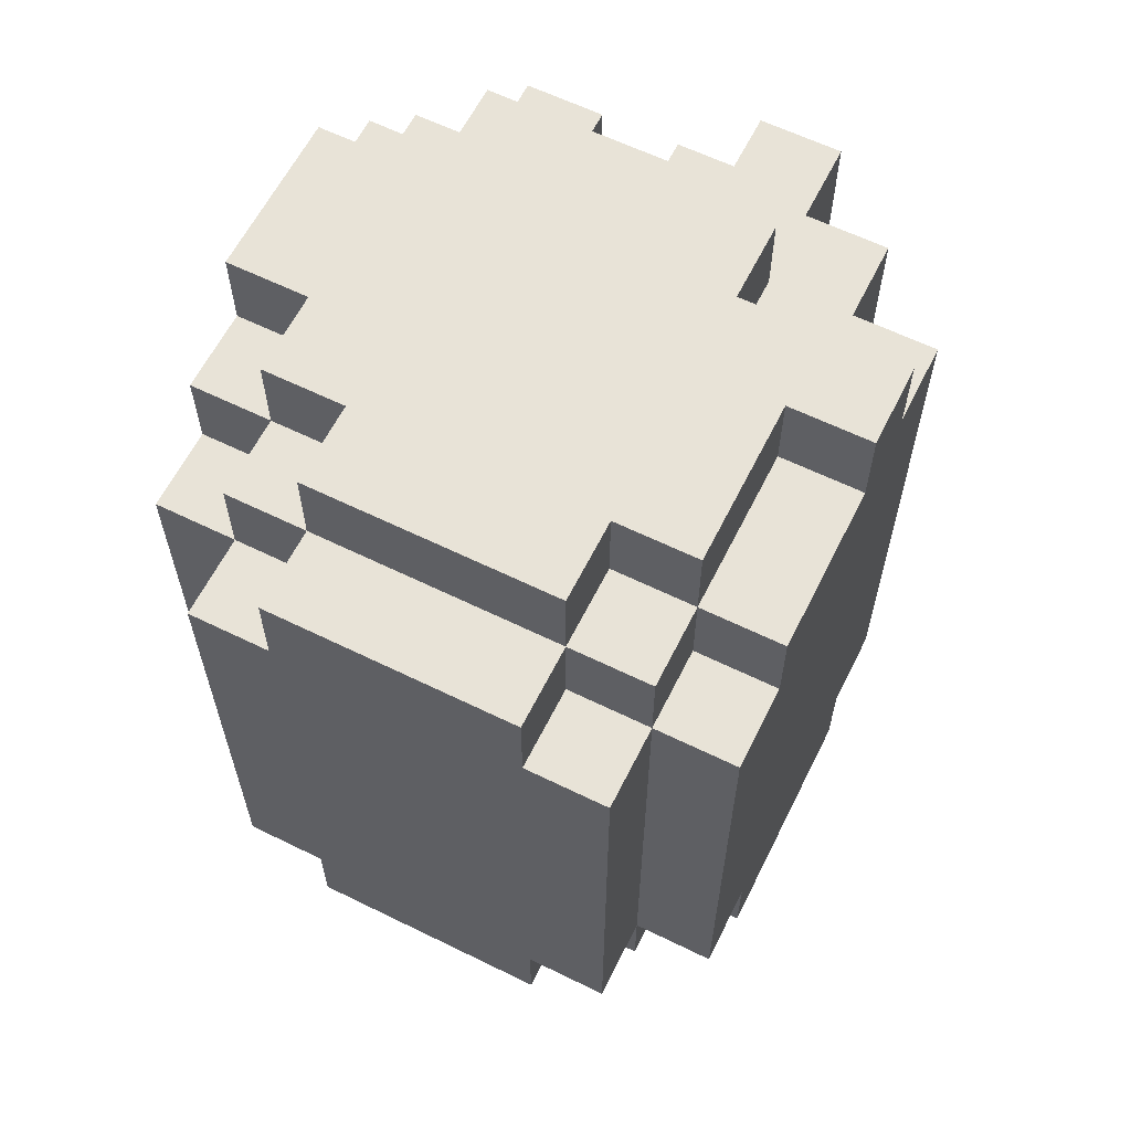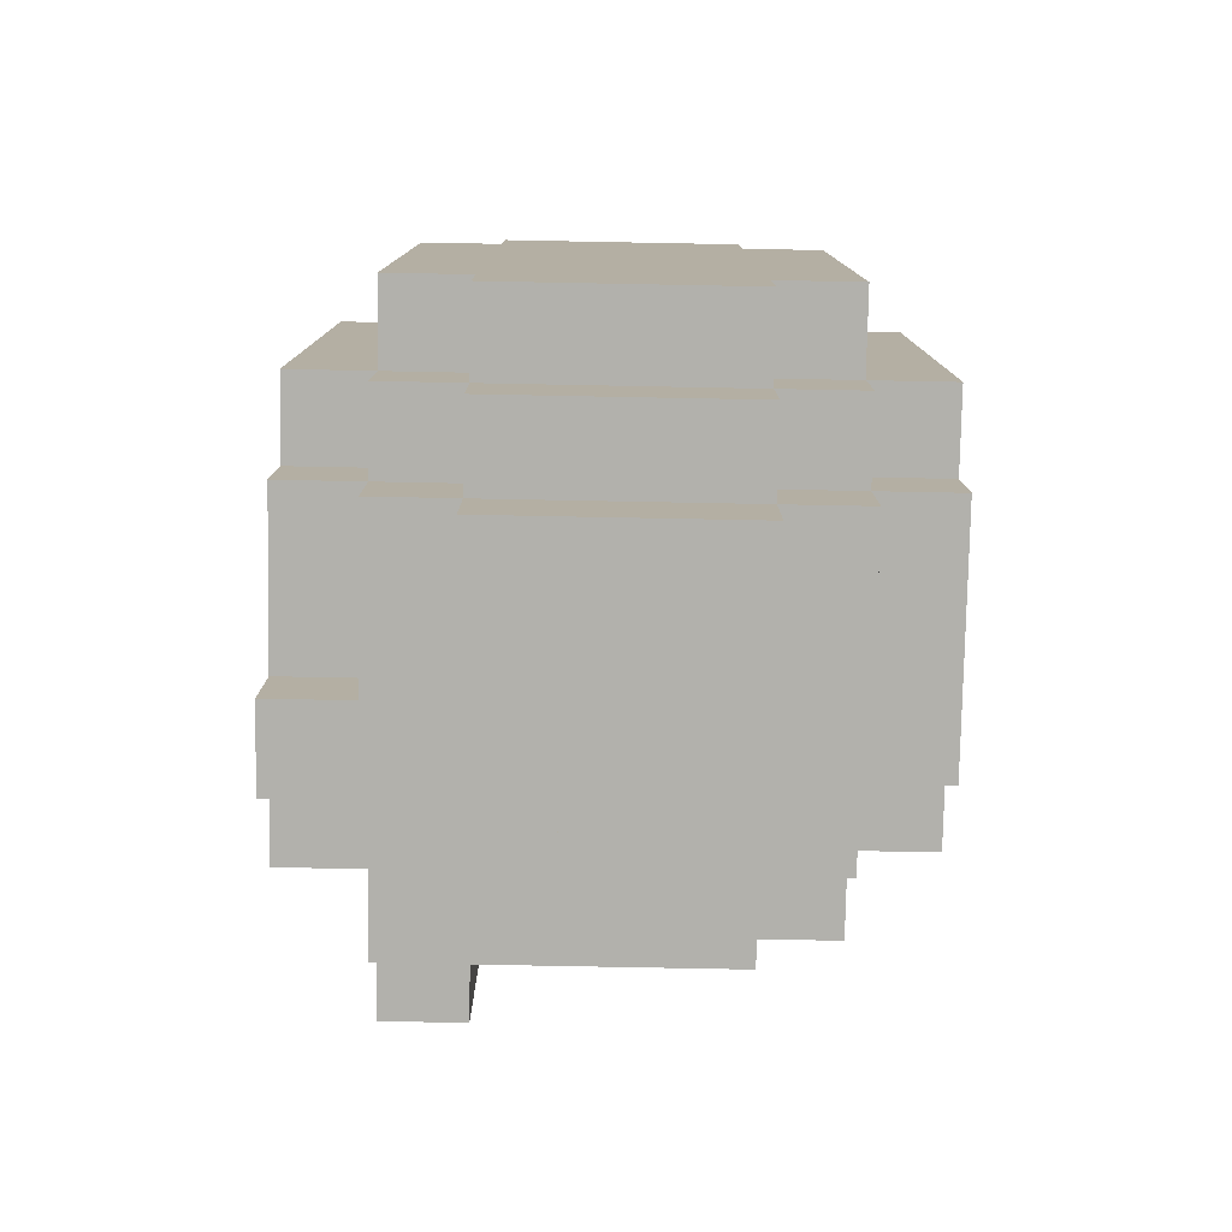
<metadata>
{"format":"obj","ext":"obj","renderer":"f3d","projection":"perspective","resolution":1024,"background":"white","views":[{"elev":61.7,"azim":26.5,"up":"+Y"},{"elev":-78.9,"azim":-1.1,"up":"+Y"}]}
</metadata>
<code>
o
v -0.3 4.5 0.6
v -0.3 4.5 0.5
v -0.3 4.6 0.8
v -0.3 4.6 0.6
v -0.3 4.6 0.5
v -0.3 4.6 0.4
v -0.3 4.7 0.9
v -0.3 4.7 0.8
v -0.3 4.7 0.5
v -0.3 4.7 0.4
v -0.3 5.2 0.4
v -0.3 5.2 0.3
v -0.3 5.3 0.9
v -0.3 5.3 0.8
v -0.3 5.3 0.5
v -0.3 5.3 0.4
v -0.3 5.3 0.3
v -0.3 5.4 0.8
v -0.3 5.4 0.7
v -0.3 5.4 0.5
v -0.3 5.4 0.4
v -0.3 5.5 0.7
v -0.3 5.5 0.5
v -0.2 4.5 0.8
v -0.2 4.5 0.6
v -0.2 4.6 0.9
v -0.2 4.6 0.8
v -0.2 4.6 0.6
v -0.2 4.6 0.4
v -0.2 4.6 0.3
v -0.2 4.7 1
v -0.2 4.7 0.9
v -0.2 4.7 0.8
v -0.2 4.7 0.4
v -0.2 4.7 0.3
v -0.2 4.7 0.2
v -0.2 4.9 0.3
v -0.2 4.9 0.2
v -0.2 5.2 0.4
v -0.2 5.2 0.3
v -0.2 5.2 0.2
v -0.2 5.3 1
v -0.2 5.3 0.9
v -0.2 5.3 0.8
v -0.2 5.3 0.4
v -0.2 5.3 0.3
v -0.2 5.3 0.2
v -0.2 5.4 0.9
v -0.2 5.4 0.8
v -0.2 5.4 0.7
v -0.2 5.4 0.4
v -0.2 5.4 0.3
v -0.2 5.5 0.8
v -0.2 5.5 0.7
v -0.1 4.4 0.8
v -0.1 4.4 0.5
v -0.1 4.5 0.9
v -0.1 4.5 0.8
v -0.1 4.5 0.6
v -0.1 4.5 0.5
v -0.1 4.5 0.4
v -0.1 4.6 1
v -0.1 4.6 0.9
v -0.1 4.6 0.8
v -0.1 4.6 0.5
v -0.1 4.6 0.4
v -0.1 4.7 1
v -0.1 4.7 0.9
v -0.1 4.9 0.3
v -0.1 4.9 0.2
v -0.1 5.2 0.3
v -0.1 5.2 0.2
v -0.1 5.3 1
v -0.1 5.3 0.9
v -0.1 5.4 1
v -0.1 5.4 0.9
v -0.1 5.4 0.8
v -0.1 5.4 0.5
v -0.1 5.4 0.4
v -0.1 5.5 0.9
v -0.1 5.5 0.8
v -0.1 5.5 0.5
v -0.1 5.5 0.4
v 0 5.2 0.3
v 0 5.2 0.2
v 0 5.3 0.3
v 0 5.3 0.2
v 0.1 5.3 0.3
v 0.1 5.3 0.2
v 0.1 5.4 0.3
v 0.1 5.4 0.2
v -0.1 4.7 0.3
v -0.1 4.7 0.2
v -0.1 4.9 0.3
v -0.1 4.9 0.2
v -0.1 5.2 0.3
v -0.1 5.2 0.2
v -0.1 5.3 0.3
v -0.1 5.3 0.2
v 0 4.9 0.3
v 0 4.9 0.2
v 0 5.2 0.3
v 0 5.2 0.2
v 0.2 4.4 0.8
v 0.2 4.4 0.5
v 0.2 4.5 0.9
v 0.2 4.5 0.8
v 0.2 4.5 0.5
v 0.2 4.5 0.4
v 0.2 4.6 1
v 0.2 4.6 0.9
v 0.2 4.6 0.8
v 0.2 4.6 0.5
v 0.2 4.6 0.4
v 0.2 4.6 0.3
v 0.2 4.7 1
v 0.2 4.7 0.9
v 0.2 4.7 0.4
v 0.2 4.7 0.3
v 0.2 5.2 0.3
v 0.2 5.2 0.2
v 0.2 5.3 1
v 0.2 5.3 0.9
v 0.2 5.3 0.3
v 0.2 5.4 1
v 0.2 5.4 0.9
v 0.2 5.4 0.8
v 0.2 5.4 0.5
v 0.2 5.4 0.4
v 0.2 5.4 0.3
v 0.2 5.4 0.2
v 0.2 5.5 0.9
v 0.2 5.5 0.8
v 0.2 5.5 0.5
v 0.2 5.5 0.4
v 0.3 4.5 0.8
v 0.3 4.5 0.5
v 0.3 4.6 0.9
v 0.3 4.6 0.8
v 0.3 4.6 0.5
v 0.3 4.6 0.4
v 0.3 4.7 1
v 0.3 4.7 0.9
v 0.3 4.7 0.8
v 0.3 4.7 0.5
v 0.3 4.7 0.4
v 0.3 4.7 0.3
v 0.3 5.3 1
v 0.3 5.3 0.9
v 0.3 5.3 0.8
v 0.3 5.3 0.4
v 0.3 5.3 0.3
v 0.3 5.4 0.9
v 0.3 5.4 0.8
v 0.3 5.4 0.6
v 0.3 5.4 0.4
v 0.3 5.4 0.3
v 0.3 5.5 0.8
v 0.3 5.5 0.6
v 0.4 4.6 0.8
v 0.4 4.6 0.5
v 0.4 4.7 0.9
v 0.4 4.7 0.8
v 0.4 4.7 0.5
v 0.4 4.7 0.4
v 0.4 5.3 0.9
v 0.4 5.3 0.8
v 0.4 5.3 0.5
v 0.4 5.3 0.4
v 0.4 5.4 0.8
v 0.4 5.4 0.6
v 0.4 5.4 0.5
v 0.4 5.4 0.4
v 0.4 5.5 0.6
v 0.4 5.5 0.5
v -0.2 4.7 1
v -0.2 5.3 1
v -0.1 4.6 1
v -0.1 4.7 1
v -0.1 5.3 1
v -0.1 5.4 1
v 0 4.6 1
v 0 5.4 1
v 0.1 4.6 1
v 0.1 5.4 1
v 0.2 4.6 1
v 0.2 4.7 1
v 0.2 5.3 1
v 0.2 5.4 1
v 0.3 4.7 1
v 0.3 5.3 1
v -0.3 4.7 0.9
v -0.3 5.3 0.9
v -0.2 4.6 0.9
v -0.2 4.7 0.9
v -0.2 5.3 0.9
v -0.2 5.4 0.9
v -0.1 4.5 0.9
v -0.1 4.6 0.9
v -0.1 4.7 0.9
v -0.1 5.3 0.9
v -0.1 5.4 0.9
v -0.1 5.5 0.9
v 0 4.5 0.9
v 0 4.6 0.9
v 0 5.4 0.9
v 0 5.5 0.9
v 0.1 4.5 0.9
v 0.1 4.6 0.9
v 0.1 5.4 0.9
v 0.1 5.5 0.9
v 0.2 4.5 0.9
v 0.2 4.6 0.9
v 0.2 4.7 0.9
v 0.2 5.3 0.9
v 0.2 5.4 0.9
v 0.2 5.5 0.9
v 0.3 4.6 0.9
v 0.3 4.7 0.9
v 0.3 5.3 0.9
v 0.3 5.4 0.9
v 0.4 4.7 0.9
v 0.4 5.3 0.9
v -0.3 4.6 0.8
v -0.3 4.7 0.8
v -0.3 5.3 0.8
v -0.3 5.4 0.8
v -0.2 4.5 0.8
v -0.2 4.6 0.8
v -0.2 4.7 0.8
v -0.2 5.3 0.8
v -0.2 5.4 0.8
v -0.2 5.5 0.8
v -0.1 4.4 0.8
v -0.1 4.5 0.8
v -0.1 4.6 0.8
v -0.1 5.4 0.8
v -0.1 5.5 0.8
v 0 4.5 0.8
v 0.1 4.5 0.8
v 0.2 4.4 0.8
v 0.2 4.5 0.8
v 0.2 4.6 0.8
v 0.2 5.4 0.8
v 0.2 5.5 0.8
v 0.3 4.5 0.8
v 0.3 4.6 0.8
v 0.3 4.7 0.8
v 0.3 5.3 0.8
v 0.3 5.4 0.8
v 0.3 5.5 0.8
v 0.4 4.6 0.8
v 0.4 4.7 0.8
v 0.4 5.3 0.8
v 0.4 5.4 0.8
v -0.3 5.4 0.7
v -0.3 5.5 0.7
v -0.2 5.4 0.7
v -0.2 5.5 0.7
v -0.3 4.5 0.6
v -0.3 4.6 0.6
v -0.2 4.5 0.6
v -0.2 4.6 0.6
v 0.3 5.4 0.6
v 0.3 5.5 0.6
v 0.4 5.4 0.6
v 0.4 5.5 0.6
v -0.3 4.5 0.5
v -0.3 4.6 0.5
v -0.3 5.4 0.5
v -0.3 5.5 0.5
v -0.2 4.5 0.5
v -0.2 4.6 0.5
v -0.2 5.4 0.5
v -0.2 5.5 0.5
v -0.1 4.4 0.5
v -0.1 4.5 0.5
v -0.1 4.6 0.5
v -0.1 5.4 0.5
v -0.1 5.5 0.5
v 0.2 4.4 0.5
v 0.2 4.5 0.5
v 0.2 4.6 0.5
v 0.2 5.4 0.5
v 0.2 5.5 0.5
v 0.3 4.5 0.5
v 0.3 4.6 0.5
v 0.3 4.7 0.5
v 0.3 5.4 0.5
v 0.3 5.5 0.5
v 0.4 4.6 0.5
v 0.4 4.7 0.5
v 0.4 5.4 0.5
v 0.4 5.5 0.5
v -0.3 4.6 0.4
v -0.3 4.7 0.4
v -0.3 5.2 0.4
v -0.3 5.3 0.4
v -0.3 5.4 0.4
v -0.2 4.6 0.4
v -0.2 4.7 0.4
v -0.2 5.2 0.4
v -0.2 5.3 0.4
v -0.2 5.4 0.4
v -0.1 4.5 0.4
v -0.1 4.6 0.4
v -0.1 5.4 0.4
v -0.1 5.5 0.4
v 0 5.4 0.4
v 0 5.5 0.4
v 0.1 5.4 0.4
v 0.1 5.5 0.4
v 0.2 4.5 0.4
v 0.2 4.6 0.4
v 0.2 4.7 0.4
v 0.2 5.4 0.4
v 0.2 5.5 0.4
v 0.3 4.6 0.4
v 0.3 4.7 0.4
v 0.3 5.3 0.4
v 0.3 5.4 0.4
v 0.4 4.7 0.4
v 0.4 5.3 0.4
v 0.4 5.4 0.4
v -0.3 5.2 0.3
v -0.3 5.3 0.3
v -0.2 4.6 0.3
v -0.2 4.7 0.3
v -0.2 4.9 0.3
v -0.2 5.2 0.3
v -0.2 5.3 0.3
v -0.2 5.4 0.3
v -0.1 4.6 0.3
v -0.1 4.7 0.3
v -0.1 4.9 0.3
v -0.1 5.2 0.3
v -0.1 5.3 0.3
v -0.1 5.4 0.3
v 0 4.9 0.3
v 0 5.2 0.3
v 0 5.3 0.3
v 0.1 5.3 0.3
v 0.1 5.4 0.3
v 0.2 4.6 0.3
v 0.2 4.7 0.3
v 0.2 5.2 0.3
v 0.2 5.3 0.3
v 0.2 5.4 0.3
v 0.3 4.7 0.3
v 0.3 5.3 0.3
v 0.3 5.4 0.3
v -0.2 4.7 0.2
v -0.2 4.9 0.2
v -0.2 5.2 0.2
v -0.2 5.3 0.2
v -0.1 4.7 0.2
v -0.1 4.9 0.2
v -0.1 5.2 0.2
v -0.1 5.3 0.2
v 0 4.9 0.2
v 0 5.2 0.2
v 0 5.3 0.2
v 0.1 5.3 0.2
v 0.1 5.4 0.2
v 0.2 5.2 0.2
v 0.2 5.4 0.2
v -0.1 4.4 0.8
v 0.2 4.4 0.8
v 0 4.4 0.7
v 0.1 4.4 0.7
v 0 4.4 0.6
v 0.1 4.4 0.6
v -0.1 4.4 0.5
v 0.2 4.4 0.5
v -0.1 4.5 0.9
v 0 4.5 0.9
v 0.1 4.5 0.9
v 0.2 4.5 0.9
v -0.2 4.5 0.8
v -0.1 4.5 0.8
v 0 4.5 0.8
v 0.1 4.5 0.8
v 0.2 4.5 0.8
v 0.3 4.5 0.8
v -0.3 4.5 0.6
v -0.2 4.5 0.6
v -0.1 4.5 0.6
v -0.3 4.5 0.5
v -0.2 4.5 0.5
v -0.1 4.5 0.5
v 0.2 4.5 0.5
v 0.3 4.5 0.5
v -0.1 4.5 0.4
v 0.2 4.5 0.4
v -0.1 4.6 1
v 0 4.6 1
v 0.1 4.6 1
v 0.2 4.6 1
v -0.2 4.6 0.9
v -0.1 4.6 0.9
v 0 4.6 0.9
v 0.1 4.6 0.9
v 0.2 4.6 0.9
v 0.3 4.6 0.9
v -0.3 4.6 0.8
v -0.2 4.6 0.8
v -0.1 4.6 0.8
v 0.2 4.6 0.8
v 0.3 4.6 0.8
v 0.4 4.6 0.8
v -0.3 4.6 0.6
v -0.2 4.6 0.6
v -0.3 4.6 0.5
v -0.2 4.6 0.5
v -0.1 4.6 0.5
v 0.2 4.6 0.5
v 0.3 4.6 0.5
v 0.4 4.6 0.5
v -0.3 4.6 0.4
v -0.2 4.6 0.4
v -0.1 4.6 0.4
v 0.2 4.6 0.4
v 0.3 4.6 0.4
v -0.2 4.6 0.3
v -0.1 4.6 0.3
v 0.2 4.6 0.3
v -0.2 4.7 1
v -0.1 4.7 1
v 0.2 4.7 1
v 0.3 4.7 1
v -0.3 4.7 0.9
v -0.2 4.7 0.9
v -0.1 4.7 0.9
v 0.2 4.7 0.9
v 0.3 4.7 0.9
v 0.4 4.7 0.9
v -0.3 4.7 0.8
v -0.2 4.7 0.8
v 0.3 4.7 0.8
v 0.4 4.7 0.8
v 0.3 4.7 0.5
v 0.4 4.7 0.5
v 0.2 4.7 0.4
v 0.3 4.7 0.4
v 0.4 4.7 0.4
v -0.2 4.7 0.3
v -0.1 4.7 0.3
v 0.2 4.7 0.3
v 0.3 4.7 0.3
v -0.2 4.7 0.2
v -0.1 4.7 0.2
v -0.1 4.9 0.3
v 0 4.9 0.3
v -0.1 4.9 0.2
v 0 4.9 0.2
v -0.3 5.2 0.4
v -0.2 5.2 0.4
v -0.3 5.2 0.3
v -0.2 5.2 0.3
v -0.1 5.2 0.3
v 0 5.2 0.3
v 0.2 5.2 0.3
v -0.2 5.2 0.2
v -0.1 5.2 0.2
v 0 5.2 0.2
v 0.2 5.2 0.2
v -0.2 4.9 0.3
v -0.1 4.9 0.3
v -0.2 4.9 0.2
v -0.1 4.9 0.2
v -0.1 5.2 0.3
v 0 5.2 0.3
v -0.1 5.2 0.2
v 0 5.2 0.2
v -0.2 5.3 1
v -0.1 5.3 1
v 0.2 5.3 1
v 0.3 5.3 1
v -0.3 5.3 0.9
v -0.2 5.3 0.9
v -0.1 5.3 0.9
v 0.2 5.3 0.9
v 0.3 5.3 0.9
v 0.4 5.3 0.9
v -0.3 5.3 0.8
v -0.2 5.3 0.8
v 0.3 5.3 0.8
v 0.4 5.3 0.8
v -0.3 5.3 0.4
v -0.2 5.3 0.4
v -0.3 5.3 0.3
v -0.2 5.3 0.3
v -0.1 5.3 0.3
v 0 5.3 0.3
v 0.1 5.3 0.3
v -0.2 5.3 0.2
v -0.1 5.3 0.2
v 0 5.3 0.2
v 0.1 5.3 0.2
v -0.1 5.4 1
v 0 5.4 1
v 0.1 5.4 1
v 0.2 5.4 1
v -0.2 5.4 0.9
v -0.1 5.4 0.9
v 0 5.4 0.9
v 0.1 5.4 0.9
v 0.2 5.4 0.9
v 0.3 5.4 0.9
v -0.3 5.4 0.8
v -0.2 5.4 0.8
v -0.1 5.4 0.8
v 0.2 5.4 0.8
v 0.3 5.4 0.8
v 0.4 5.4 0.8
v -0.3 5.4 0.7
v -0.2 5.4 0.7
v 0.3 5.4 0.6
v 0.4 5.4 0.6
v -0.3 5.4 0.5
v -0.2 5.4 0.5
v -0.1 5.4 0.5
v 0.2 5.4 0.5
v 0.3 5.4 0.5
v 0.4 5.4 0.5
v -0.3 5.4 0.4
v -0.2 5.4 0.4
v -0.1 5.4 0.4
v 0 5.4 0.4
v 0.1 5.4 0.4
v 0.2 5.4 0.4
v 0.3 5.4 0.4
v 0.4 5.4 0.4
v -0.2 5.4 0.3
v -0.1 5.4 0.3
v 0.1 5.4 0.3
v 0.2 5.4 0.3
v 0.3 5.4 0.3
v 0.1 5.4 0.2
v 0.2 5.4 0.2
v -0.1 5.5 0.9
v 0 5.5 0.9
v 0.1 5.5 0.9
v 0.2 5.5 0.9
v -0.2 5.5 0.8
v -0.1 5.5 0.8
v 0.2 5.5 0.8
v 0.3 5.5 0.8
v -0.3 5.5 0.7
v -0.2 5.5 0.7
v 0.3 5.5 0.6
v 0.4 5.5 0.6
v -0.3 5.5 0.5
v -0.2 5.5 0.5
v -0.1 5.5 0.5
v 0.2 5.5 0.5
v 0.3 5.5 0.5
v 0.4 5.5 0.5
v -0.1 5.5 0.4
v 0 5.5 0.4
v 0.1 5.5 0.4
v 0.2 5.5 0.4
f 4 2 1
f 5 2 4
f 8 4 3
f 8 5 4
f 9 6 5
f 9 5 8
f 10 6 9
f 11 8 7
f 11 9 8
f 11 10 9
f 13 11 7
f 14 11 13
f 15 11 14
f 16 12 11
f 16 11 15
f 17 12 16
f 18 15 14
f 19 15 18
f 20 16 15
f 20 15 19
f 21 16 20
f 22 20 19
f 23 20 22
f 27 25 24
f 28 25 27
f 32 27 26
f 33 27 32
f 34 30 29
f 35 30 34
f 37 36 35
f 37 35 34
f 38 36 37
f 39 37 34
f 40 37 39
f 42 32 31
f 43 32 42
f 46 41 40
f 47 41 46
f 48 44 43
f 49 44 48
f 51 46 45
f 52 46 51
f 53 50 49
f 54 50 53
f 58 56 55
f 59 56 58
f 60 56 59
f 63 58 57
f 64 58 63
f 65 61 60
f 66 61 65
f 67 63 62
f 68 63 67
f 71 70 69
f 72 70 71
f 75 74 73
f 76 74 75
f 80 77 76
f 81 77 80
f 82 79 78
f 83 79 82
f 86 85 84
f 87 85 86
f 90 89 88
f 91 89 90
f 92 93 94
f 94 93 95
f 96 97 98
f 98 97 99
f 100 101 102
f 102 101 103
f 104 105 107
f 107 105 108
f 106 107 111
f 111 107 112
f 108 109 113
f 113 109 114
f 110 111 116
f 116 111 117
f 114 115 118
f 118 115 119
f 120 121 124
f 122 123 125
f 125 123 126
f 124 121 130
f 130 121 131
f 126 127 132
f 132 127 133
f 128 129 134
f 134 129 135
f 136 137 139
f 139 137 140
f 138 139 143
f 143 139 144
f 140 141 145
f 145 141 146
f 142 143 148
f 148 143 149
f 146 147 151
f 151 147 152
f 149 150 153
f 153 150 154
f 151 152 156
f 156 152 157
f 154 155 158
f 158 155 159
f 160 161 163
f 163 161 164
f 162 163 166
f 164 165 166
f 163 164 166
f 166 165 167
f 167 165 168
f 168 165 169
f 167 168 170
f 170 168 171
f 168 169 172
f 171 168 172
f 172 169 173
f 171 172 174
f 174 172 175
f 179 177 176
f 180 177 179
f 182 179 178
f 182 181 180
f 182 180 179
f 183 181 182
f 184 183 182
f 185 183 184
f 186 185 184
f 187 185 186
f 188 185 187
f 189 185 188
f 190 188 187
f 191 188 190
f 195 193 192
f 196 193 195
f 199 195 194
f 200 195 199
f 201 197 196
f 202 197 201
f 204 199 198
f 205 199 204
f 206 203 202
f 207 203 206
f 208 205 204
f 209 205 208
f 210 207 206
f 211 207 210
f 212 209 208
f 213 209 212
f 216 211 210
f 217 211 216
f 218 214 213
f 219 214 218
f 220 216 215
f 221 216 220
f 222 220 219
f 223 220 222
f 229 225 224
f 230 225 229
f 231 227 226
f 232 227 231
f 235 229 228
f 236 229 235
f 237 233 232
f 238 233 237
f 239 235 234
f 240 239 234
f 241 240 234
f 242 240 241
f 246 243 242
f 247 243 246
f 250 245 244
f 251 245 250
f 252 248 247
f 253 248 252
f 254 250 249
f 255 250 254
f 258 257 256
f 259 257 258
f 262 261 260
f 263 261 262
f 266 265 264
f 267 265 266
f 268 269 272
f 272 269 273
f 270 271 274
f 274 271 275
f 272 273 277
f 277 273 278
f 274 275 279
f 279 275 280
f 276 277 281
f 281 277 282
f 282 283 286
f 286 283 287
f 284 285 289
f 289 285 290
f 287 288 291
f 291 288 292
f 289 290 293
f 293 290 294
f 295 296 300
f 296 297 301
f 300 296 301
f 301 297 302
f 298 299 303
f 303 299 304
f 307 308 309
f 309 308 310
f 309 310 311
f 311 310 312
f 305 306 313
f 313 306 314
f 311 312 316
f 316 312 317
f 314 315 318
f 318 315 319
f 319 320 322
f 320 321 323
f 322 320 323
f 323 321 324
f 325 326 330
f 330 326 331
f 327 328 333
f 333 328 334
f 329 330 335
f 335 330 336
f 331 332 337
f 337 332 338
f 333 334 339
f 334 335 339
f 337 338 340
f 336 337 340
f 340 338 341
f 341 338 342
f 342 338 343
f 333 339 344
f 339 340 344
f 344 340 345
f 345 340 346
f 345 346 349
f 346 347 349
f 347 348 350
f 349 347 350
f 350 348 351
f 352 353 356
f 356 353 357
f 354 355 358
f 358 355 359
f 357 358 360
f 360 358 361
f 361 362 363
f 361 363 365
f 363 364 365
f 365 364 366
f 369 368 367
f 370 368 369
f 371 369 367
f 371 370 369
f 372 368 370
f 372 370 371
f 373 371 367
f 373 372 371
f 374 368 372
f 374 372 373
f 380 376 375
f 381 377 376
f 381 376 380
f 382 378 377
f 382 377 381
f 383 378 382
f 386 380 379
f 387 380 386
f 388 386 385
f 389 387 386
f 389 386 388
f 390 387 389
f 391 384 383
f 392 384 391
f 393 391 390
f 394 391 393
f 400 396 395
f 401 397 396
f 401 396 400
f 402 398 397
f 402 397 401
f 403 398 402
f 406 400 399
f 407 400 406
f 408 404 403
f 409 404 408
f 411 406 405
f 412 406 411
f 417 410 409
f 418 410 417
f 419 414 413
f 420 415 414
f 420 414 419
f 421 415 420
f 422 417 416
f 423 417 422
f 424 421 420
f 425 422 421
f 425 421 424
f 426 422 425
f 432 428 427
f 433 428 432
f 434 430 429
f 435 430 434
f 437 432 431
f 438 432 437
f 439 436 435
f 440 436 439
f 444 442 441
f 445 442 444
f 448 444 443
f 449 444 448
f 450 447 446
f 451 447 450
f 454 453 452
f 455 453 454
f 458 457 456
f 459 457 458
f 463 460 459
f 464 460 463
f 465 462 461
f 466 462 465
f 467 468 469
f 469 468 470
f 471 472 473
f 473 472 474
f 475 476 480
f 480 476 481
f 477 478 482
f 482 478 483
f 479 480 485
f 485 480 486
f 483 484 487
f 487 484 488
f 489 490 491
f 491 490 492
f 492 493 496
f 496 493 497
f 494 495 498
f 498 495 499
f 500 501 505
f 501 502 506
f 505 501 506
f 502 503 507
f 506 502 507
f 507 503 508
f 504 505 511
f 511 505 512
f 508 509 513
f 513 509 514
f 510 511 516
f 516 511 517
f 514 515 518
f 518 515 519
f 520 521 526
f 521 522 527
f 526 521 527
f 527 522 528
f 523 524 531
f 524 525 532
f 531 524 532
f 532 525 533
f 527 528 534
f 530 531 535
f 534 528 535
f 529 530 535
f 528 529 535
f 535 531 536
f 531 532 537
f 536 531 537
f 537 532 538
f 536 537 539
f 539 537 540
f 541 542 546
f 543 544 547
f 545 546 550
f 547 548 551
f 549 550 553
f 550 546 554
f 553 550 554
f 546 542 555
f 554 546 555
f 543 547 556
f 547 551 556
f 551 552 557
f 556 551 557
f 557 552 558
f 555 542 559
f 542 543 560
f 559 542 560
f 543 556 561
f 560 543 561
f 561 556 562

</code>
